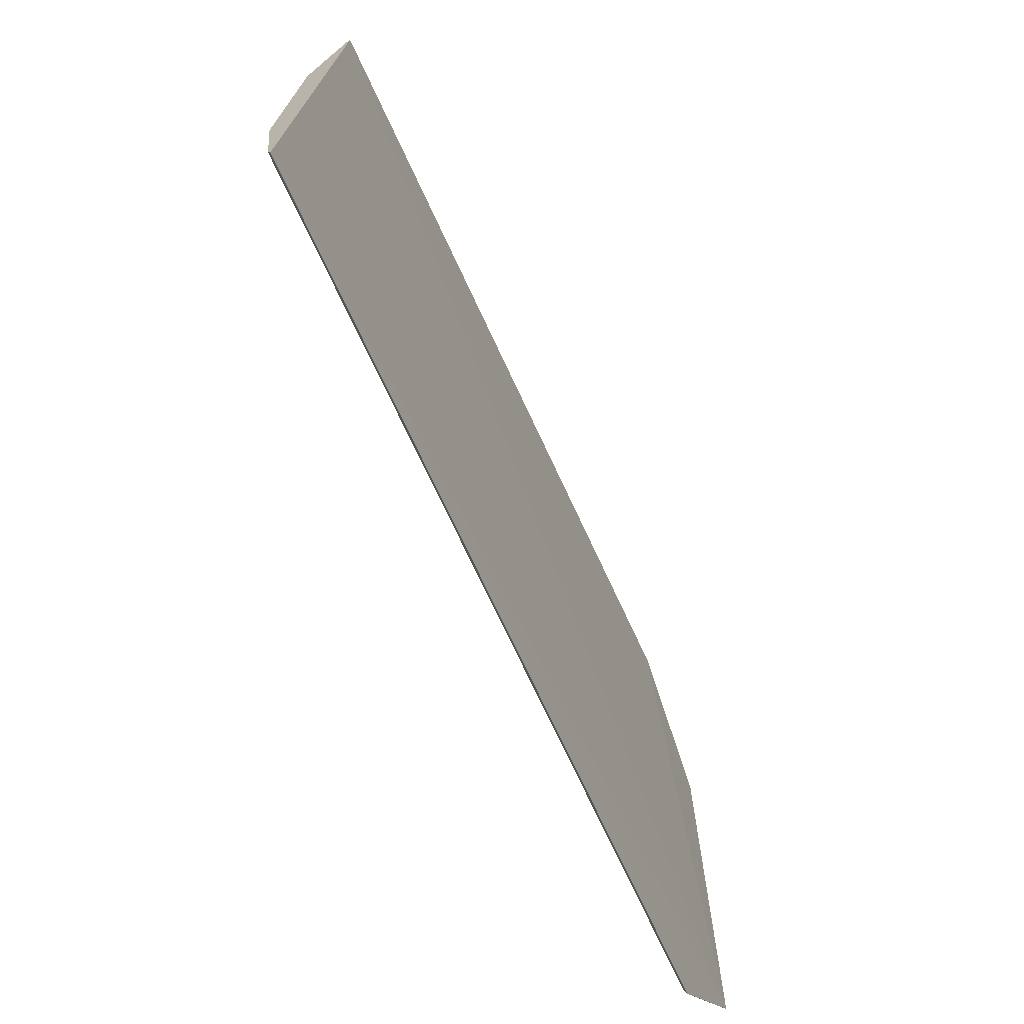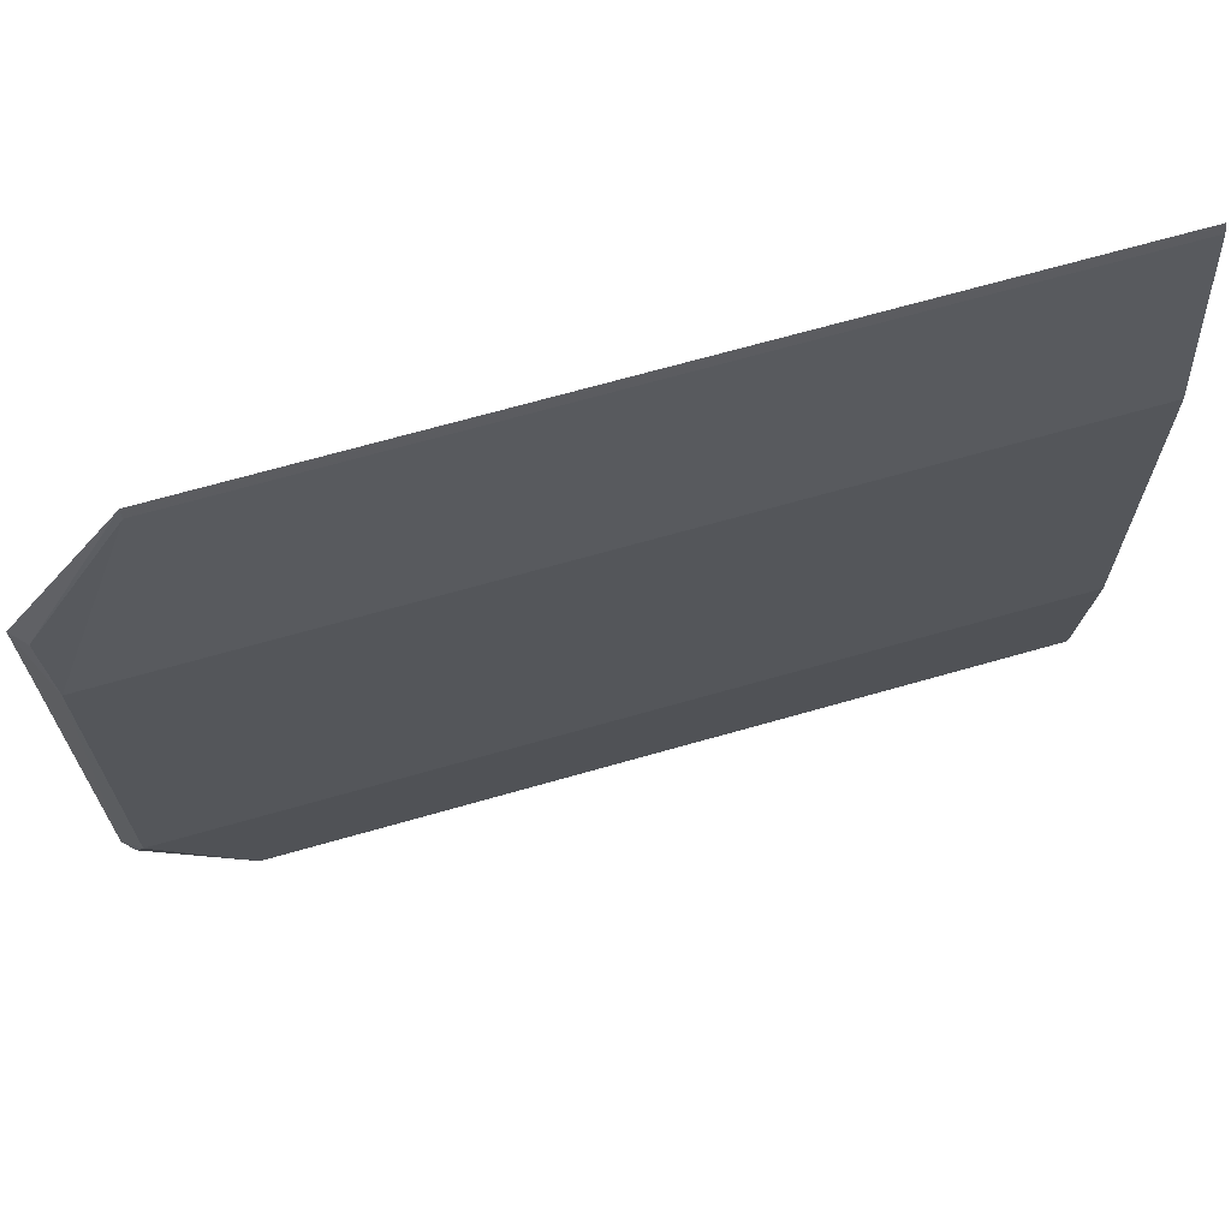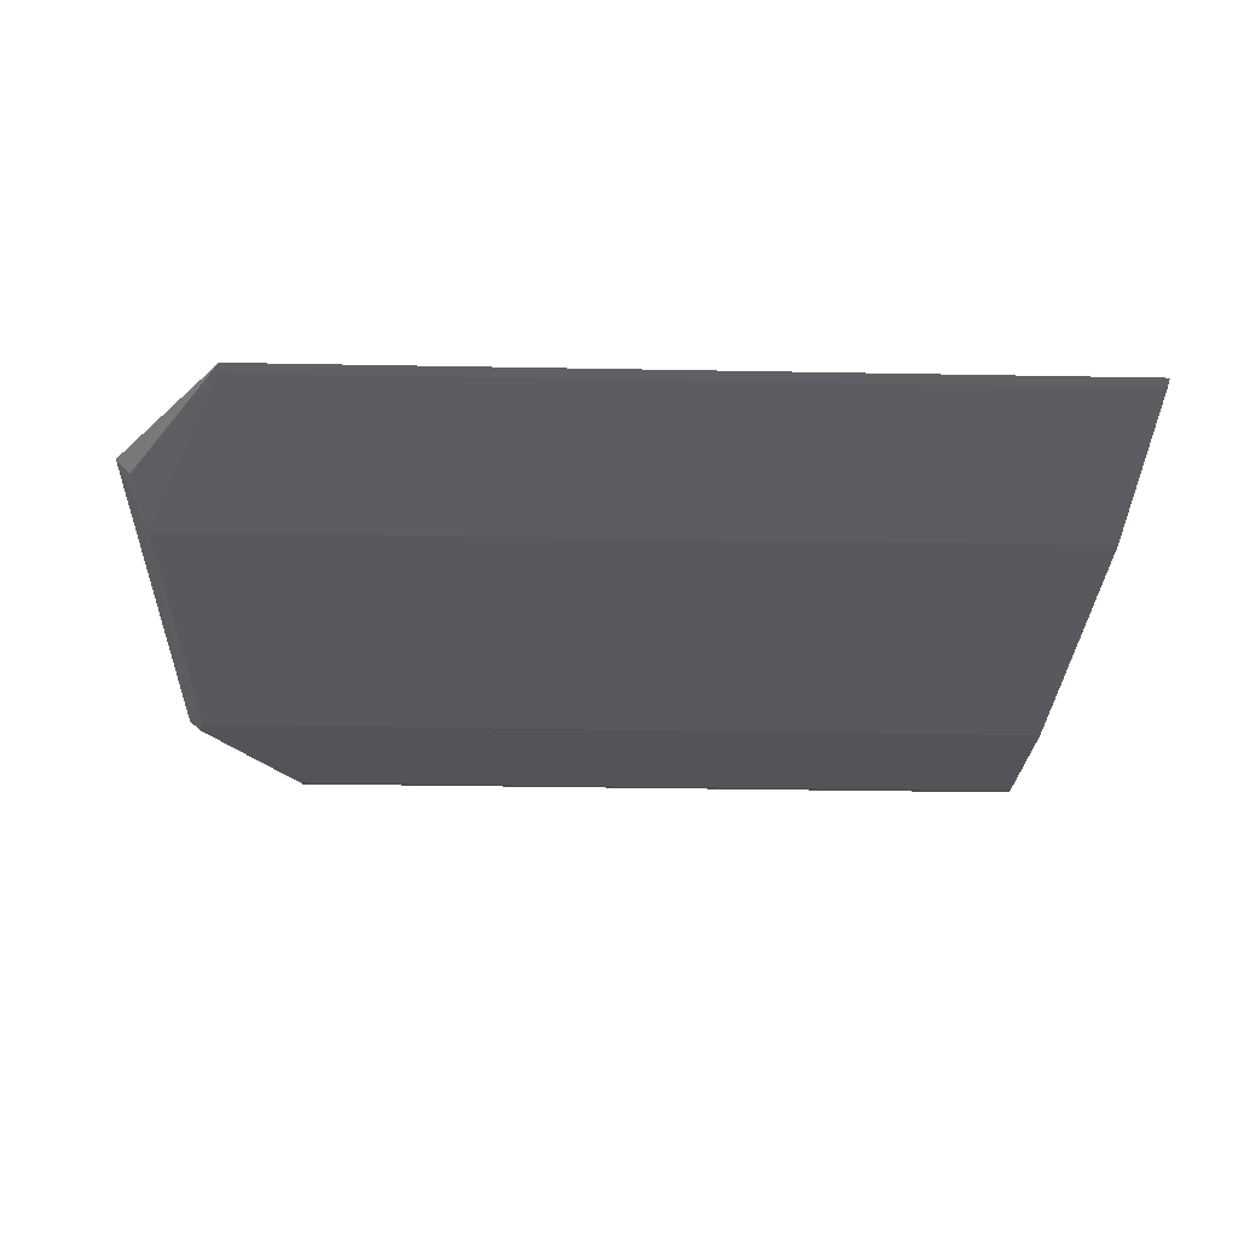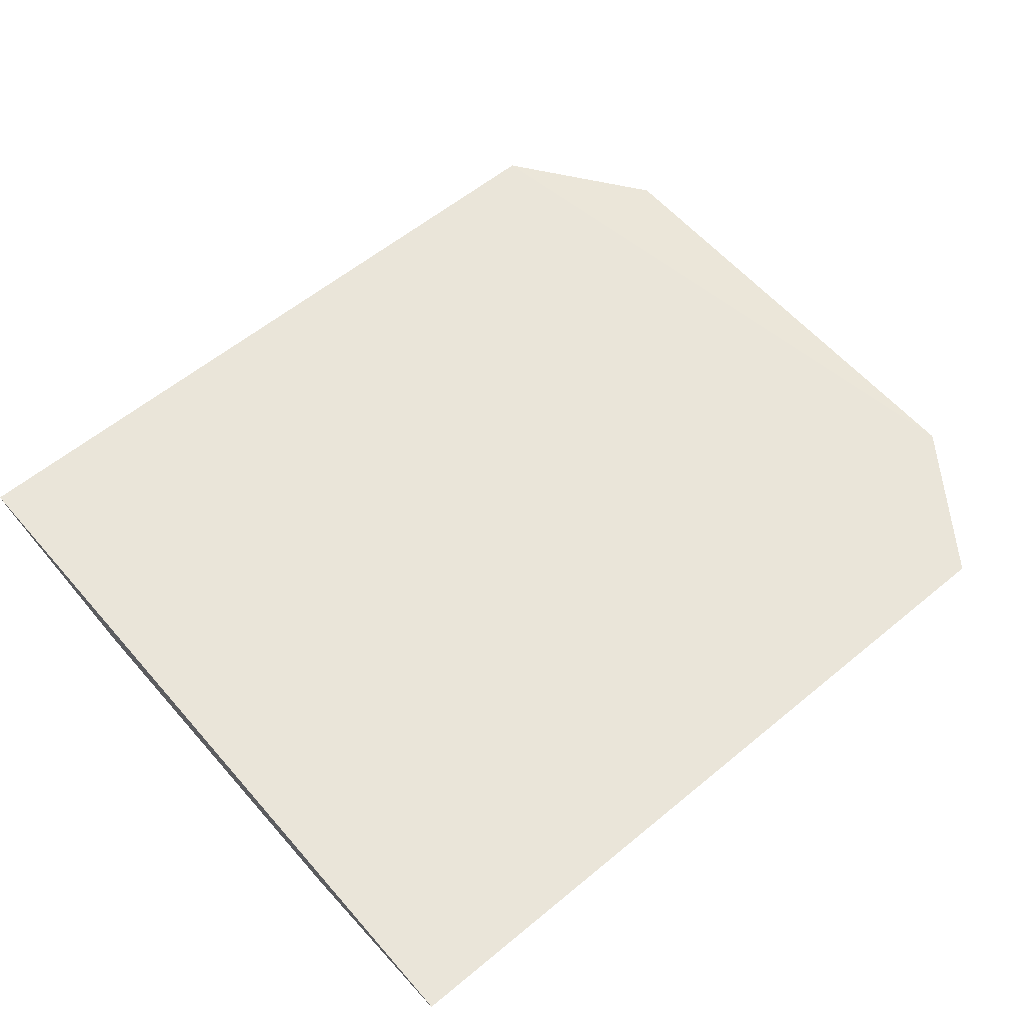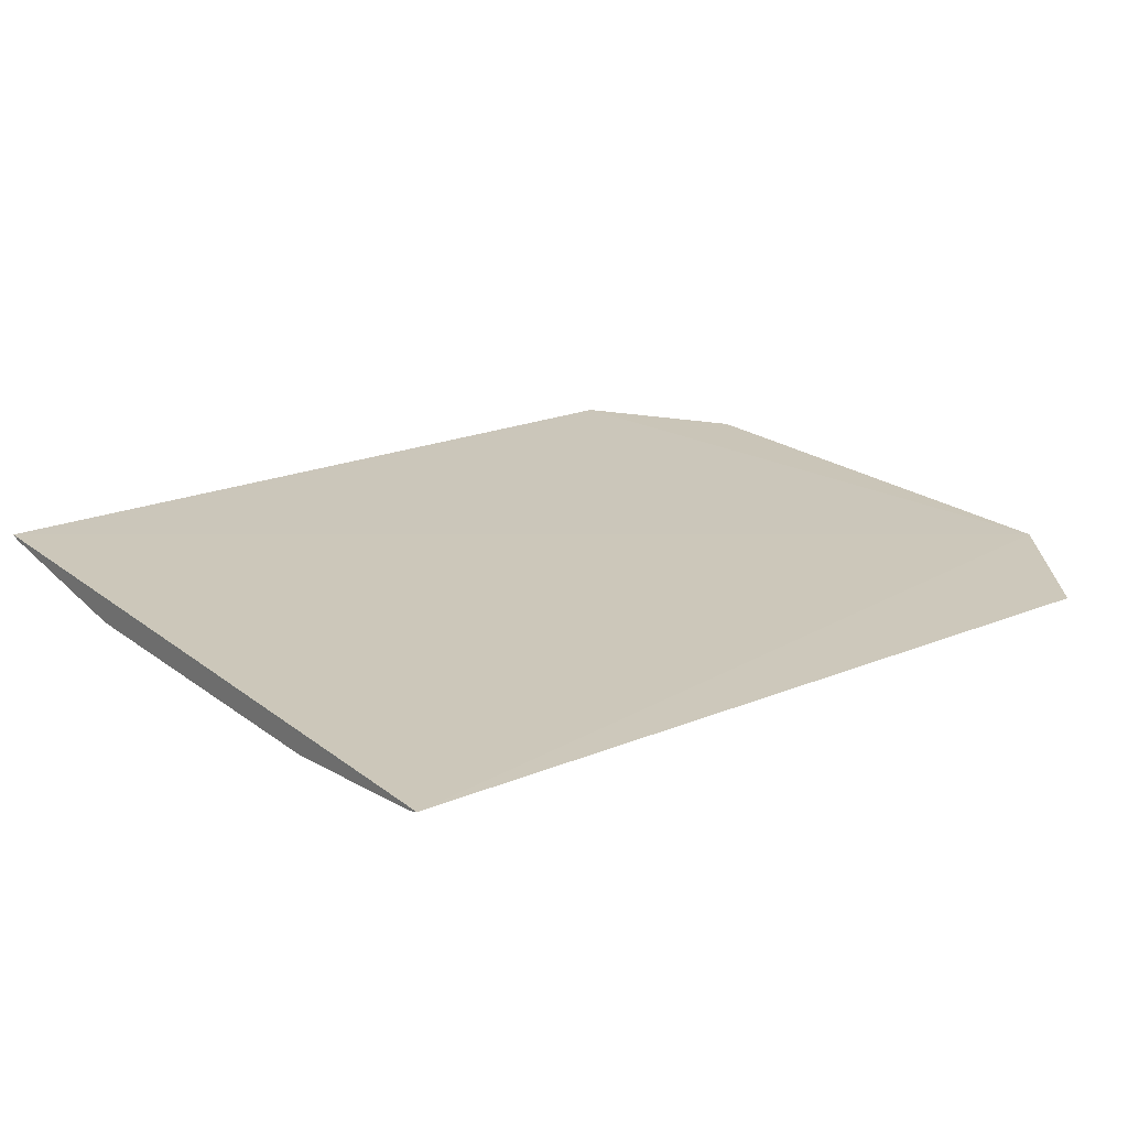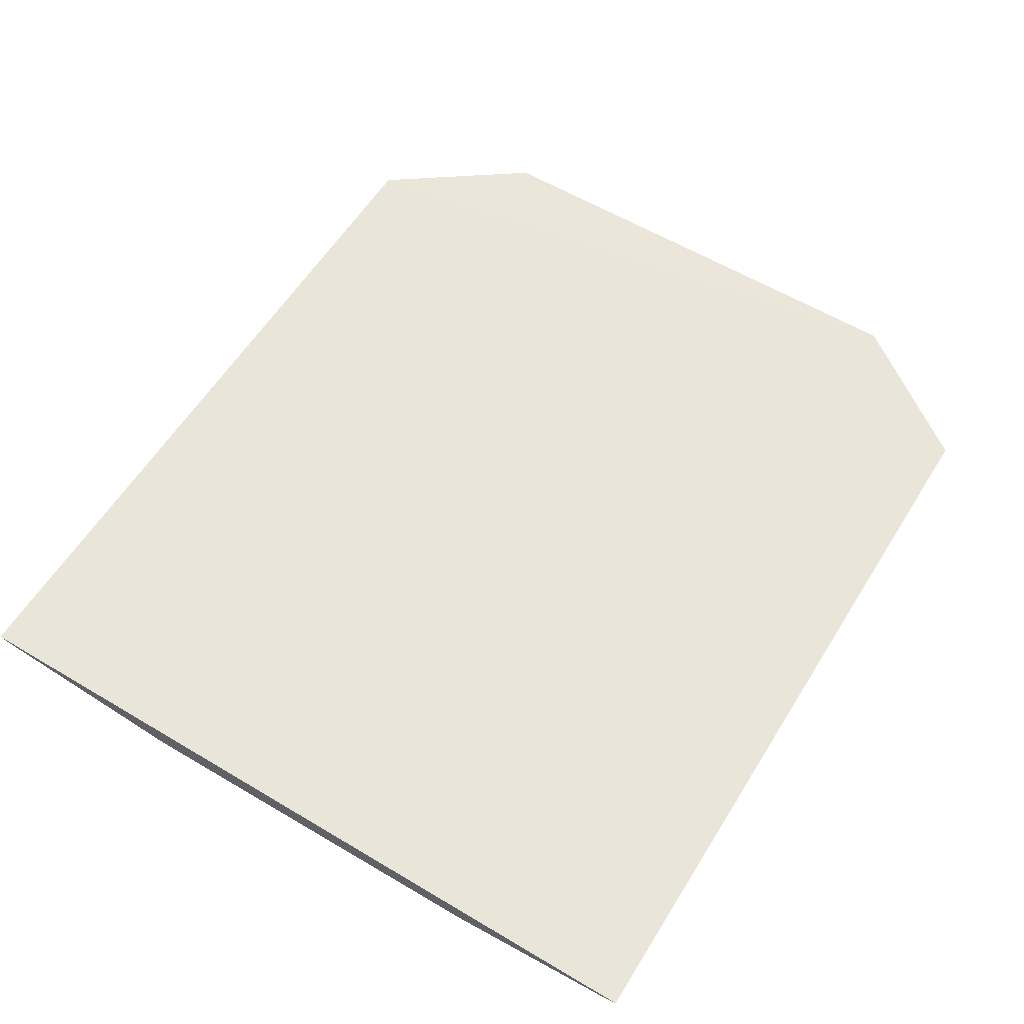
<metadata>
{"format":"obj","ext":"obj","renderer":"f3d","projection":"perspective","resolution":1024,"background":"white","views":[{"elev":-73.0,"azim":-65.0,"up":"+Y"},{"elev":68.6,"azim":164.0,"up":"+Y"},{"elev":-29.1,"azim":178.4,"up":"+Z"},{"elev":58.1,"azim":-40.6,"up":"+Z"},{"elev":20.6,"azim":-36.9,"up":"+Z"},{"elev":58.1,"azim":-58.5,"up":"+Z"}]}
</metadata>
<code>
v -0.4039 1.571 0.7594
v -0.4017 1.557 0.7592
v -0.4021 1.566 0.7587
v -0.4202 1.571 0.7593
v -0.4202 1.571 0.7594
v -0.4202 1.558 0.7587
v -0.4039 1.571 0.7593
v -0.4017 1.568 0.7593
v -0.4021 1.558 0.7587
v -0.4202 1.566 0.7587
v -0.4202 1.554 0.7592
v -0.4019 1.568 0.759
v -0.4039 1.554 0.7592
v -0.4202 1.555 0.7591
v -0.4019 1.558 0.759
v -0.4039 1.555 0.7591
f 5 2 1
f 7 3 4
f 7 5 1
f 7 4 5
f 8 1 2
f 8 2 3
f 9 6 3
f 9 3 2
f 10 6 4
f 10 4 3
f 10 3 6
f 11 2 5
f 11 5 4
f 12 7 1
f 12 1 8
f 12 8 3
f 12 3 7
f 13 2 11
f 14 6 9
f 14 11 4
f 14 4 6
f 15 9 2
f 15 2 13
f 16 14 9
f 16 13 11
f 16 11 14
f 16 15 13
f 16 9 15

</code>
